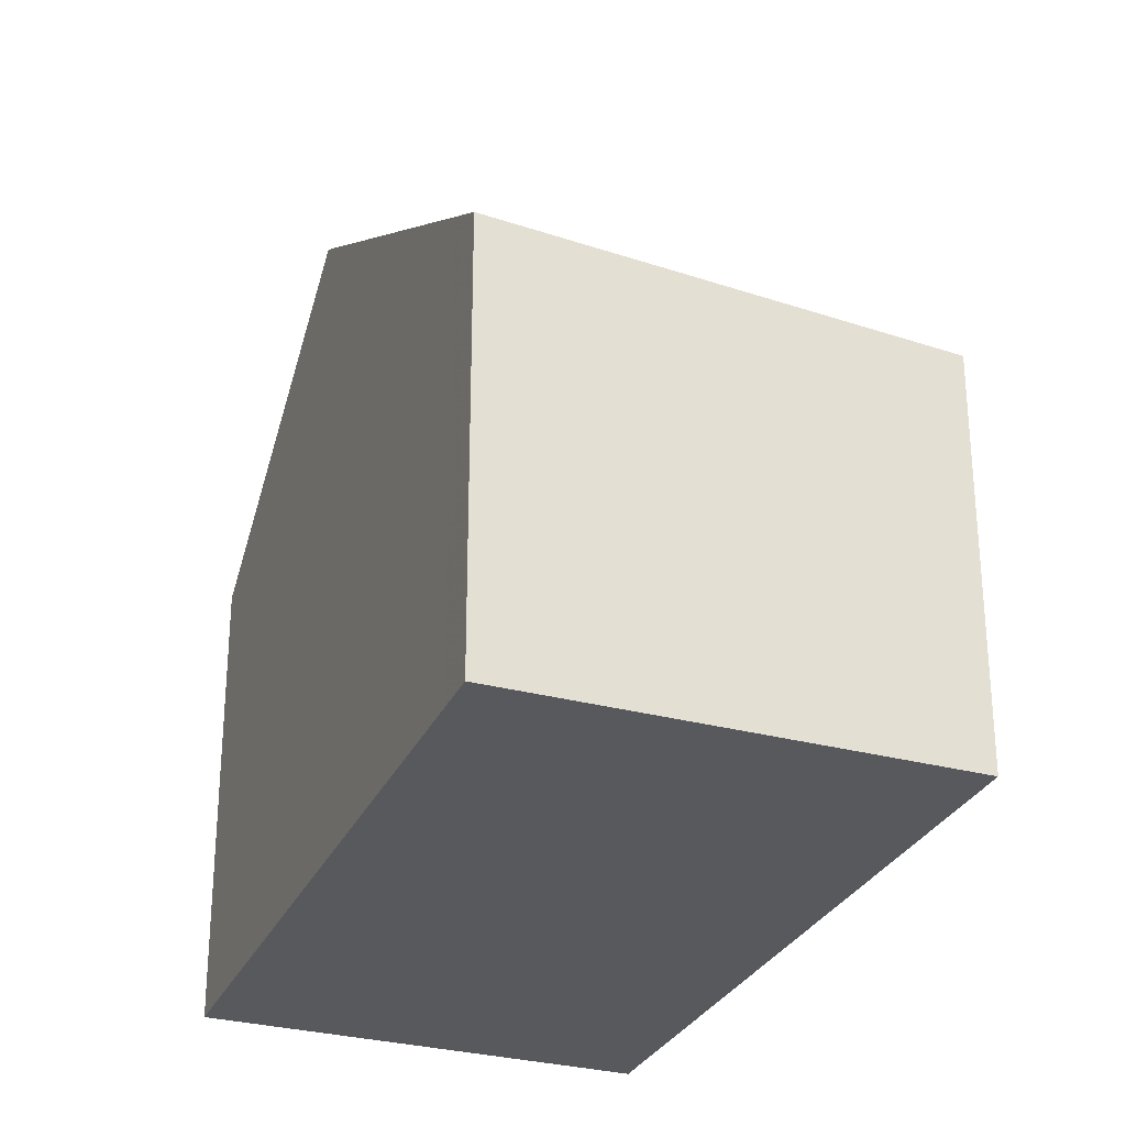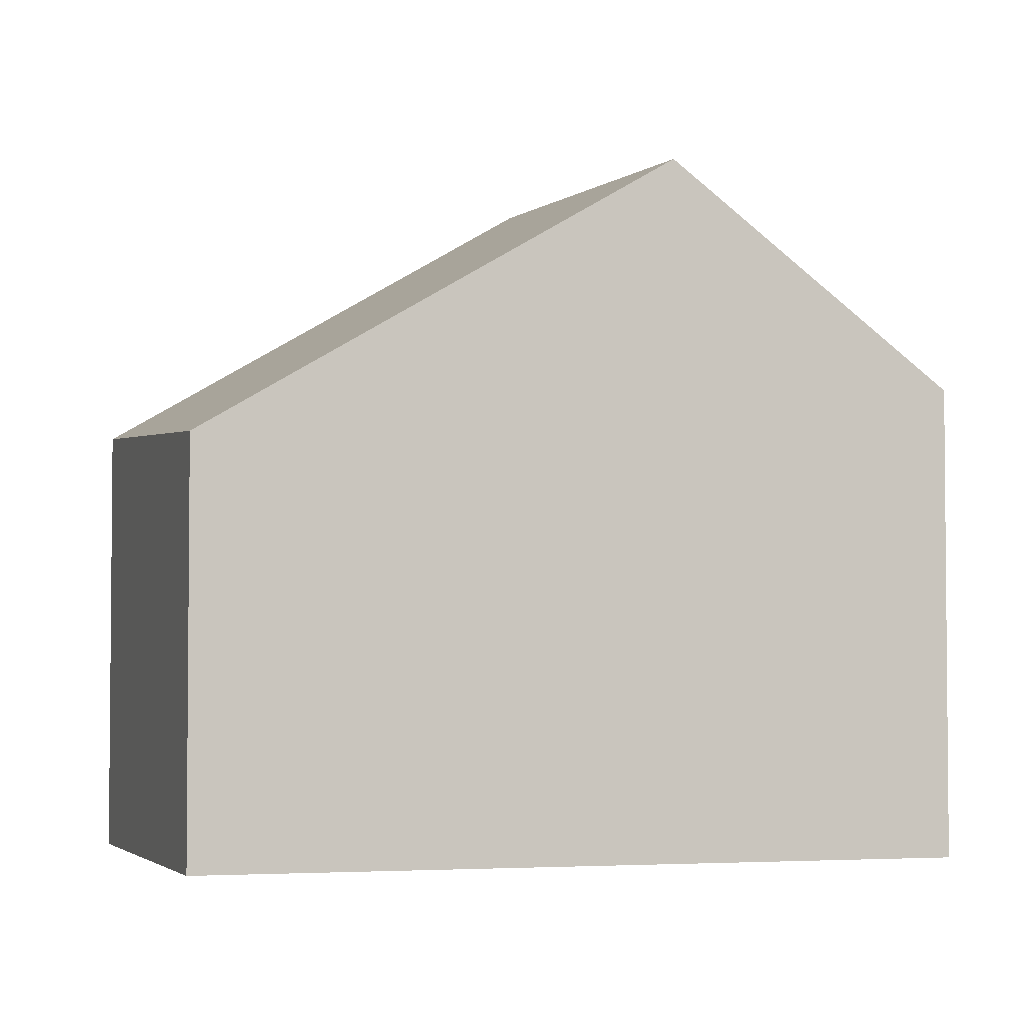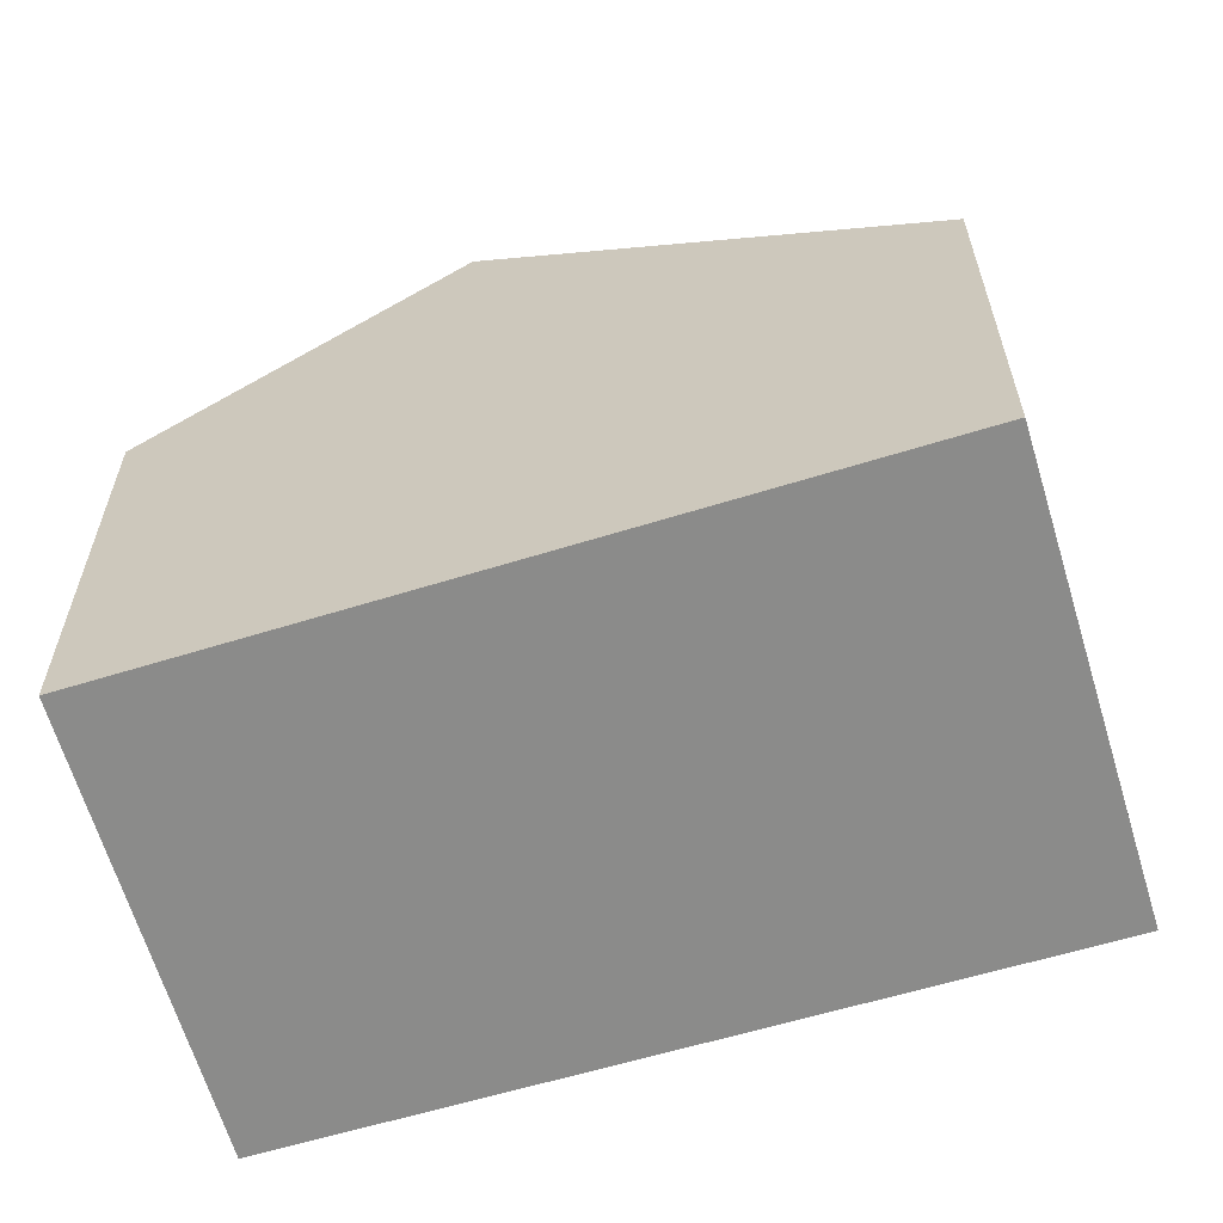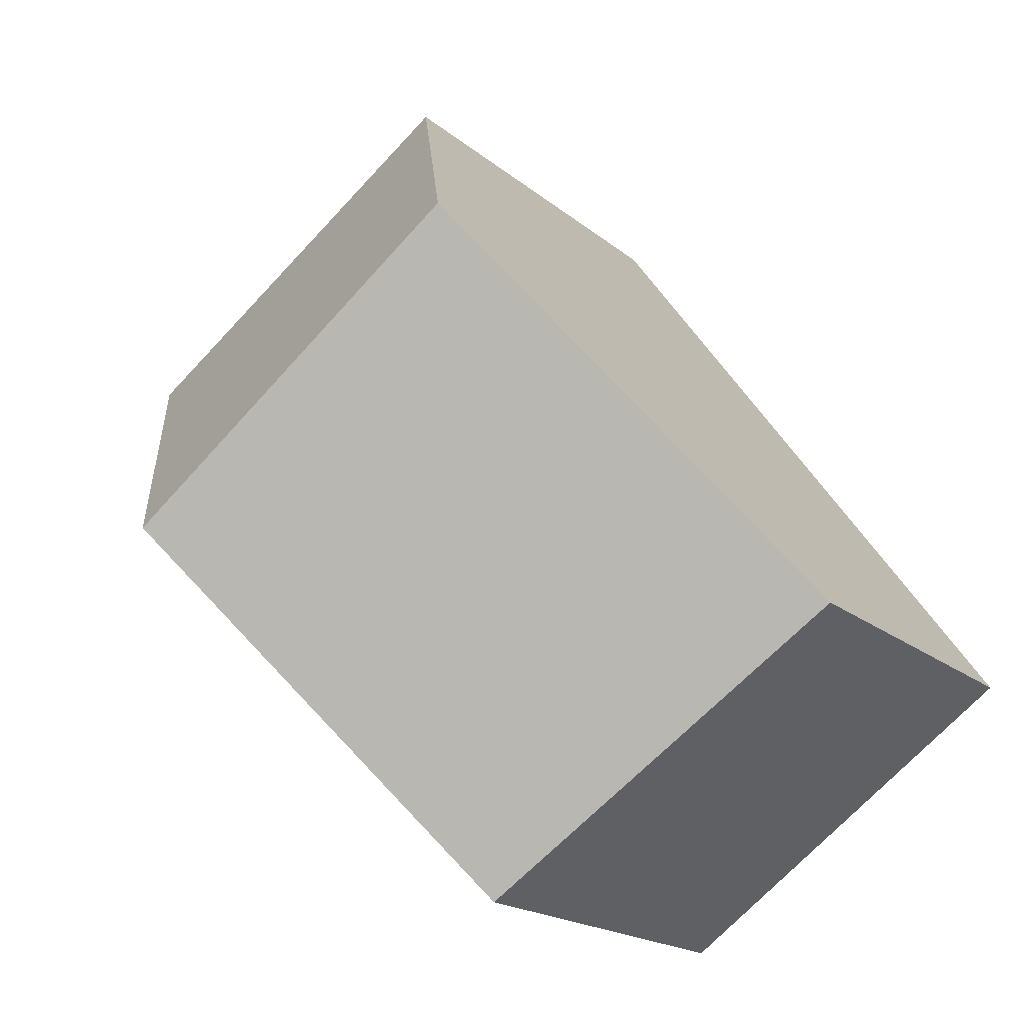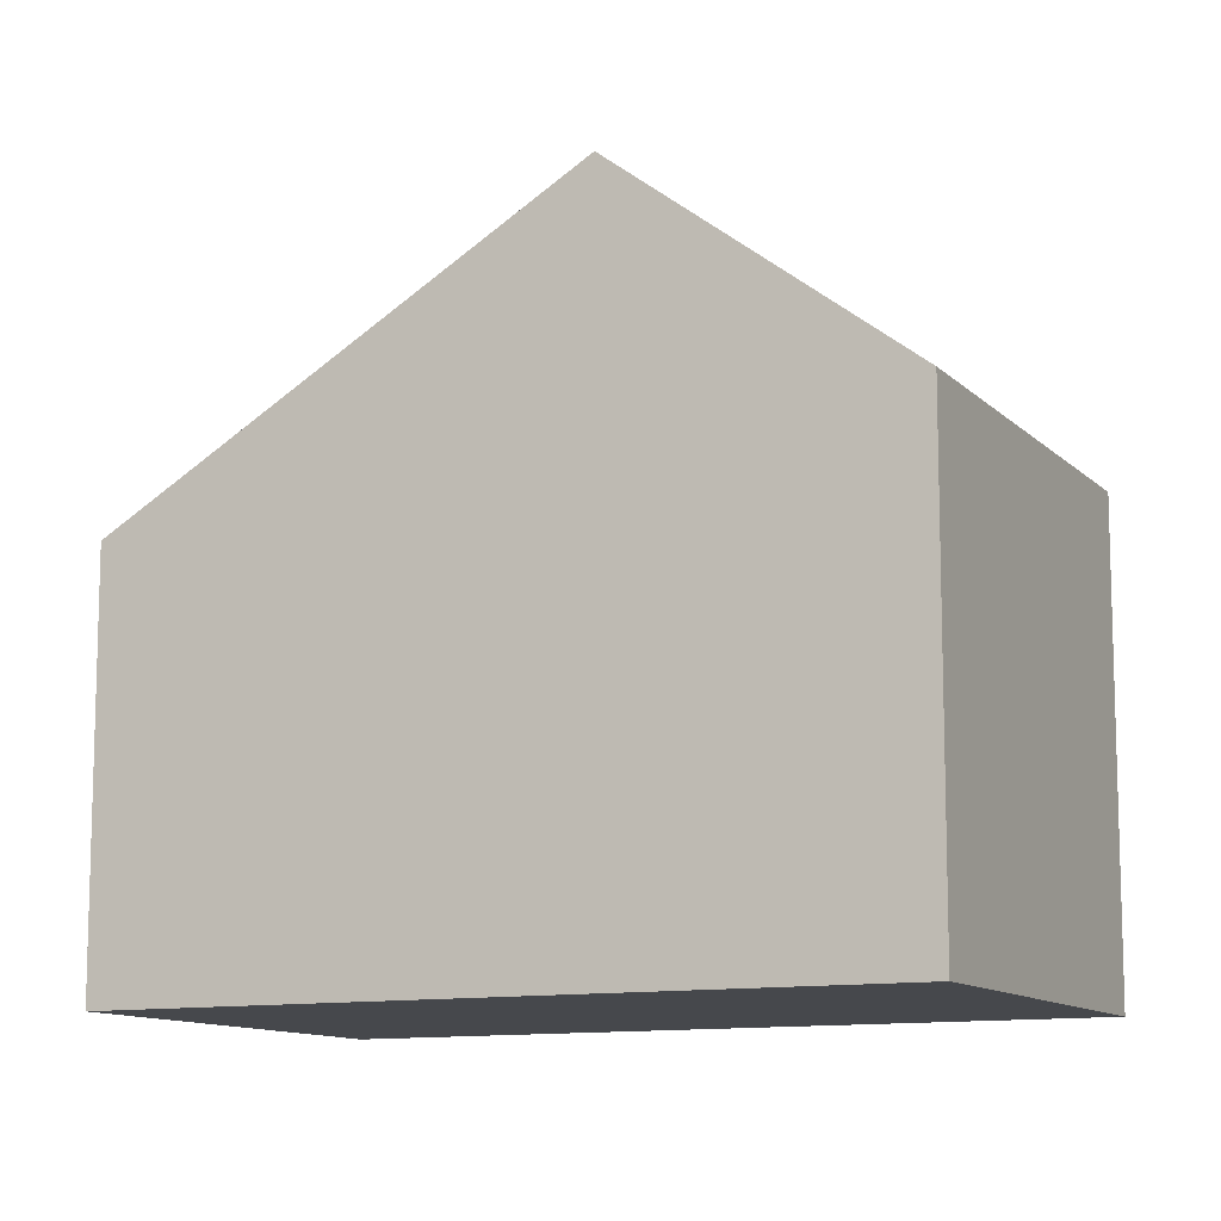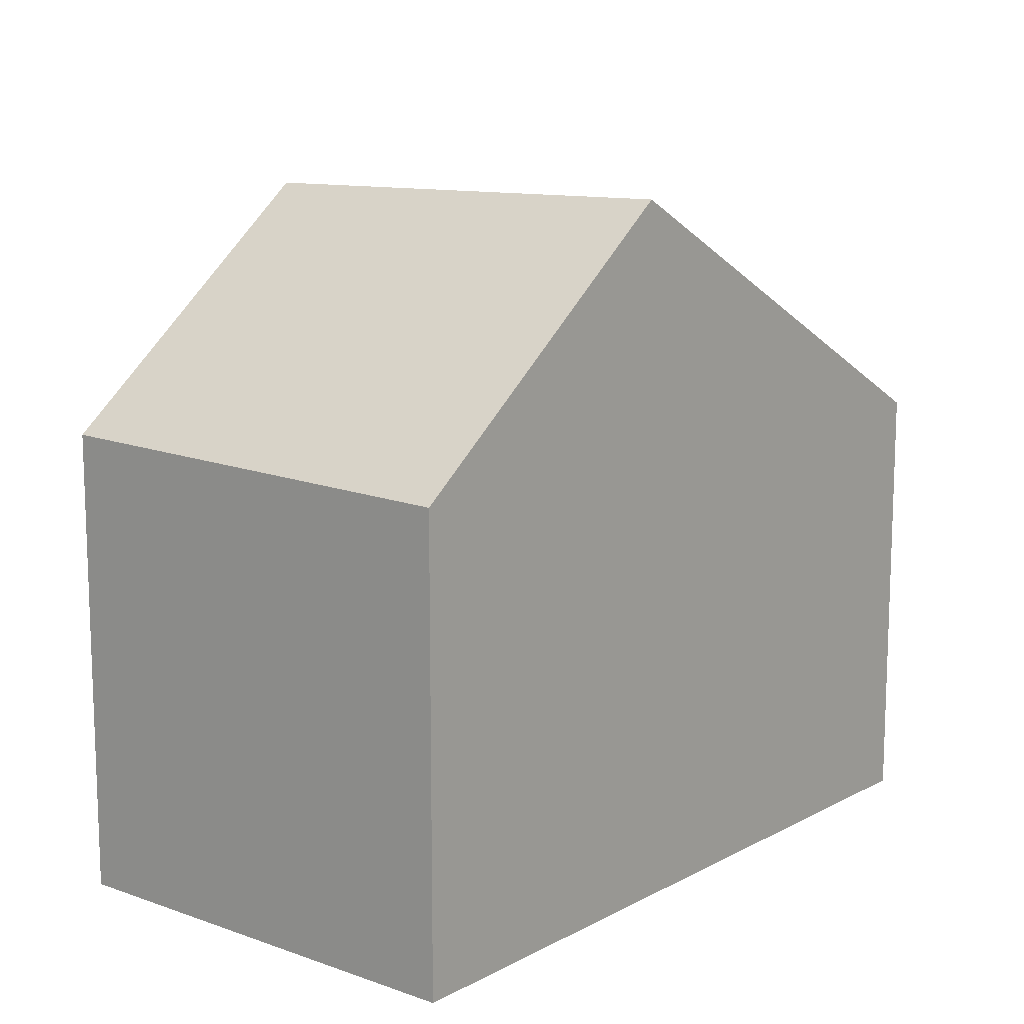
<metadata>
{"format":"obj","ext":"obj","renderer":"f3d","projection":"perspective","resolution":1024,"background":"white","views":[{"elev":-29.5,"azim":13.8,"up":"+Z"},{"elev":-3.5,"azim":107.8,"up":"+Z"},{"elev":-63.7,"azim":-37.9,"up":"+Z"},{"elev":-18.2,"azim":32.8,"up":"+Y"},{"elev":-11.2,"azim":151.3,"up":"+Z"},{"elev":14.1,"azim":-105.3,"up":"+Z"}]}
</metadata>
<code>
v -789 -1076 4.887
v -793.5 -1080 5.261
v -794.4 -1069 5.639
v -798.8 -1072 5.606
v -792.3 -1072 8.269
v -796.6 -1075 8.461
v -789.3 -1076 5.242
v -793.8 -1079 5.616
v -796.6 -1075 8.461
v -792.3 -1072 8.269
v -794.3 -1069 5.659
v -798.7 -1072 5.626
v -792.3 -1072 8.269
v -789.3 -1076 5.242
v -792.3 -1072 8.269
v -789 -1077 4.887
v -794.3 -1069 5.659
v -794.4 -1069 5.639
v -796.1 -1075 8.438
v -796.1 -1075 8.438
v -793.3 -1079 5.57
v -792.9 -1079 5.215
v -798.2 -1072 5.61
v -798.2 -1072 5.63
v -789 -1077 4.887
v -789 -1076 4.887
v -789 -1076 0
v -789 -1077 8.882e-16
v -793.8 -1079 5.616
v -793.5 -1080 5.261
v -793.5 -1080 8.882e-16
v -793.8 -1079 0
v -794.3 -1069 5.659
v -794.4 -1069 5.639
v -794.4 -1069 0
v -794.3 -1069 -8.882e-16
v -798.2 -1072 5.61
v -798.8 -1072 5.606
v -798.8 -1072 0
v -798.2 -1072 0
v -789.3 -1076 5.242
v -792.3 -1072 8.269
v -792.3 -1072 0
v -789.3 -1076 0
v -789 -1076 4.887
v -789.3 -1076 5.242
v -789.3 -1076 0
v -789 -1076 0
v -796.6 -1075 8.461
v -793.8 -1079 5.616
v -793.8 -1079 0
v -796.6 -1075 0
v -798.7 -1072 5.626
v -796.6 -1075 8.461
v -796.6 -1075 0
v -798.7 -1072 8.882e-16
v -792.3 -1072 8.269
v -794.3 -1069 5.659
v -794.3 -1069 -8.882e-16
v -792.3 -1072 0
v -798.8 -1072 5.606
v -798.7 -1072 5.626
v -798.7 -1072 8.882e-16
v -798.8 -1072 0
v -792.9 -1079 5.215
v -789 -1077 4.887
v -789 -1077 8.882e-16
v -792.9 -1079 0
v -794.4 -1069 5.639
v -794.4 -1069 5.639
v -794.4 -1069 0
v -794.4 -1069 0
v -793.5 -1080 5.261
v -792.9 -1079 5.215
v -792.9 -1079 0
v -793.5 -1080 8.882e-16
v -794.4 -1069 5.639
v -798.2 -1072 5.61
v -798.2 -1072 0
v -794.4 -1069 0
v -794.4 -1069 0
v -789 -1076 0
v -793.5 -1080 0
v -798.8 -1072 0
f 15 5 7 14
f 14 7 1 16
f 18 3 11 17
f 17 11 10 13
f 21 8 6 20
f 22 2 8 21
f 24 12 4 23
f 19 9 12 24
f 20 15 14 21
f 21 14 16 22
f 23 18 17 24
f 24 17 13 19
f 26 27 28 25
f 30 31 32 29
f 34 35 36 33
f 38 39 40 37
f 42 43 44 41
f 46 47 48 45
f 50 51 52 49
f 54 55 56 53
f 58 59 60 57
f 62 63 64 61
f 66 67 68 65
f 70 71 72 69
f 74 75 76 73
f 78 79 80 77
f 82 83 84 81

</code>
